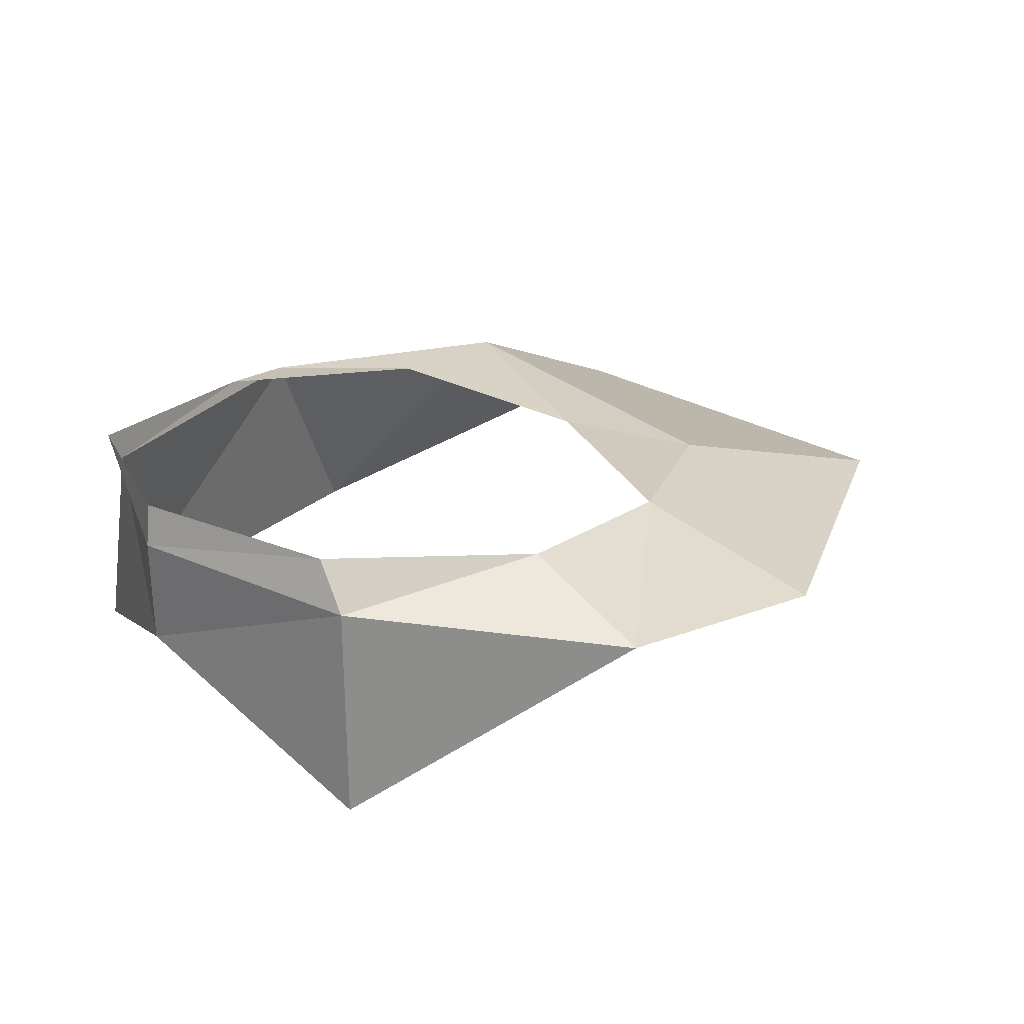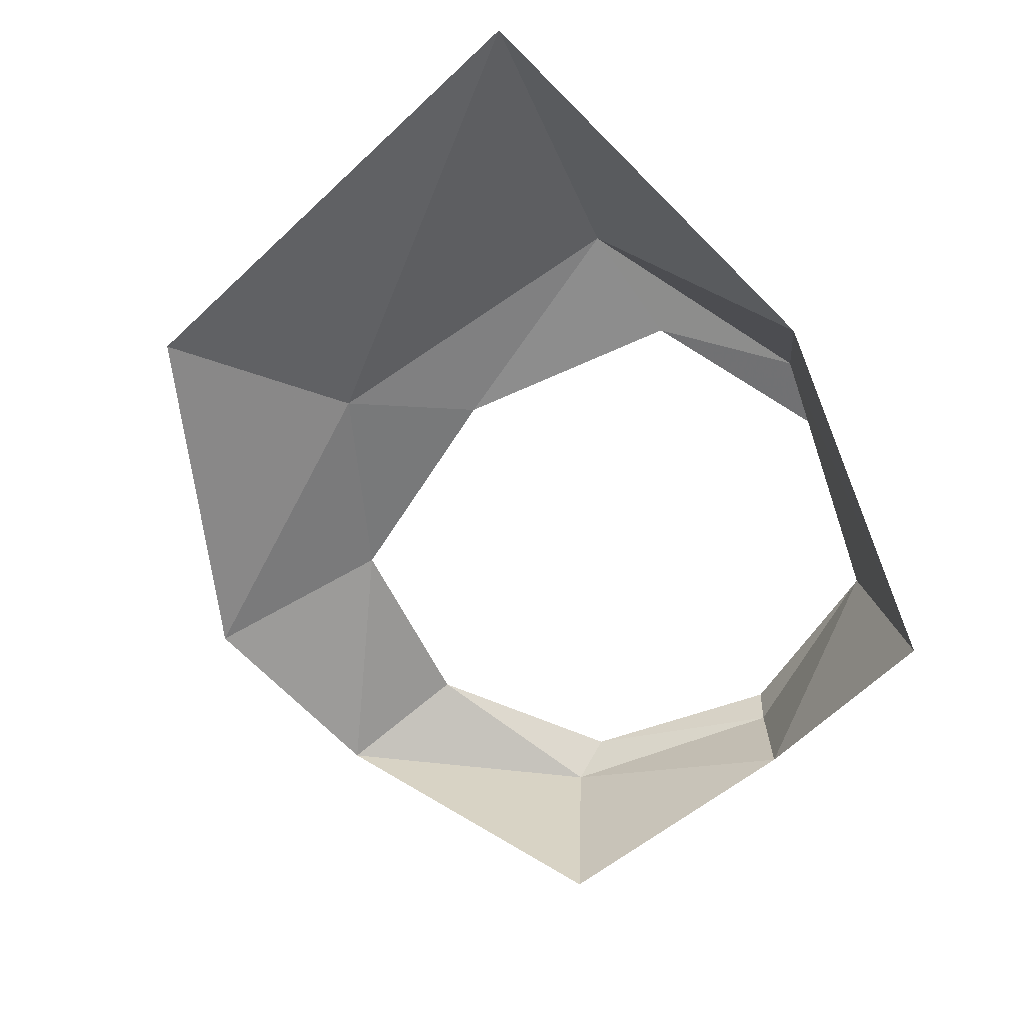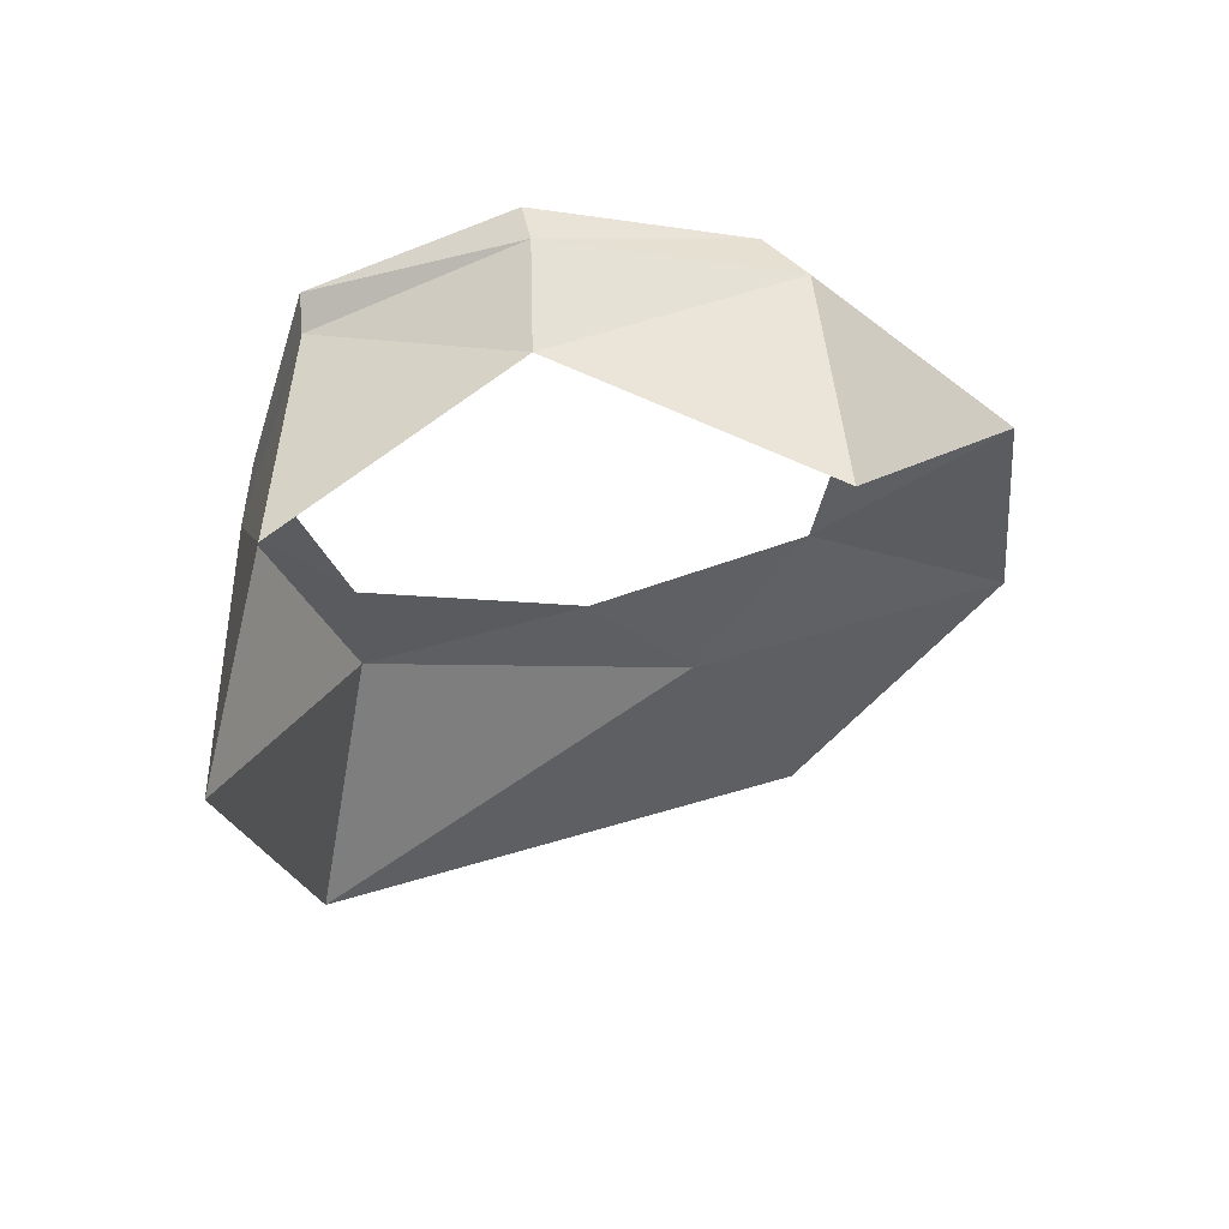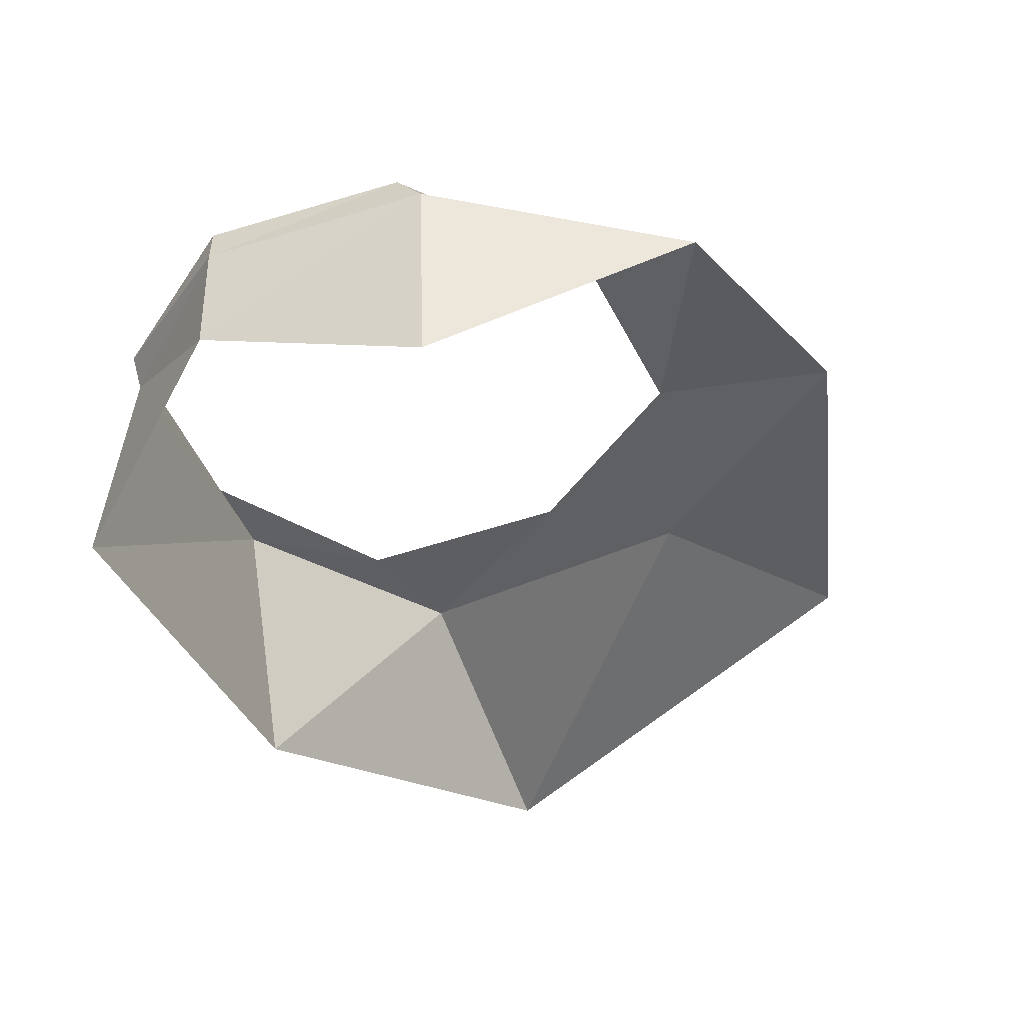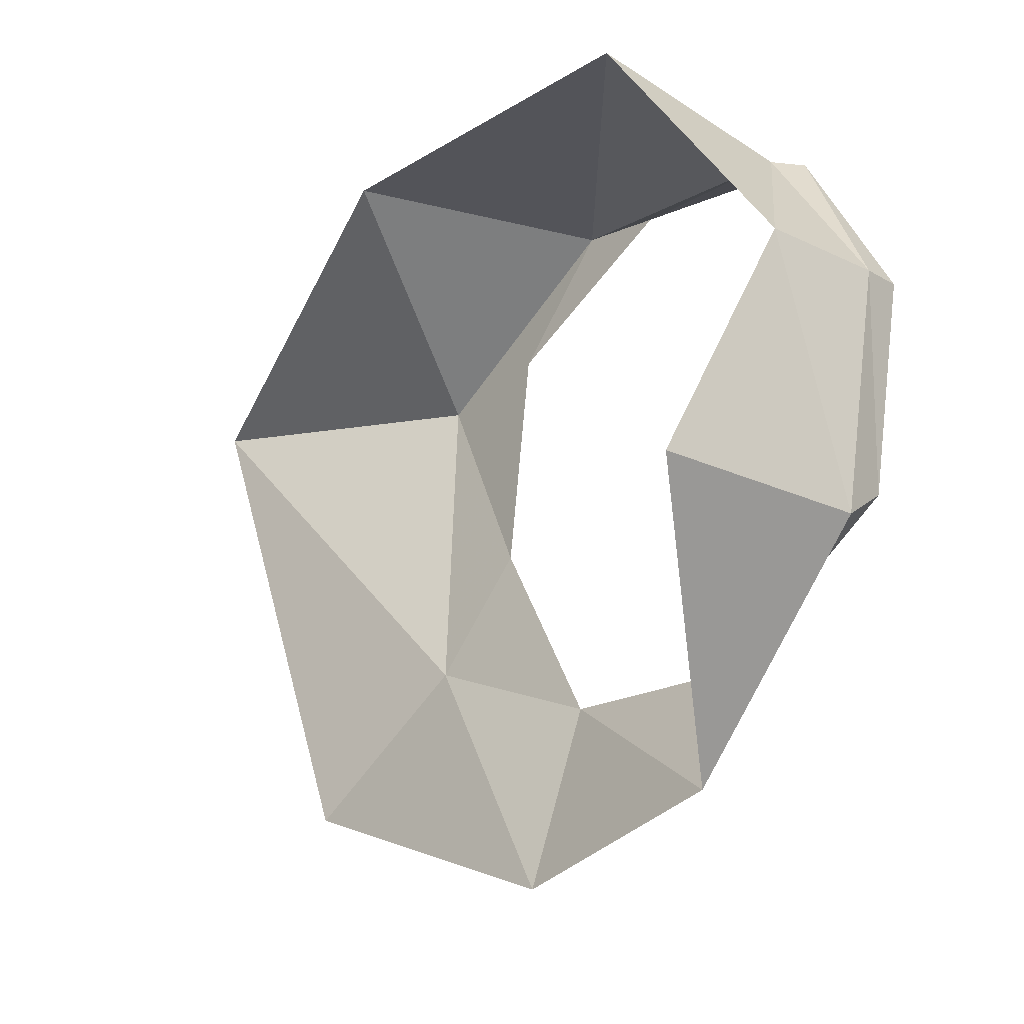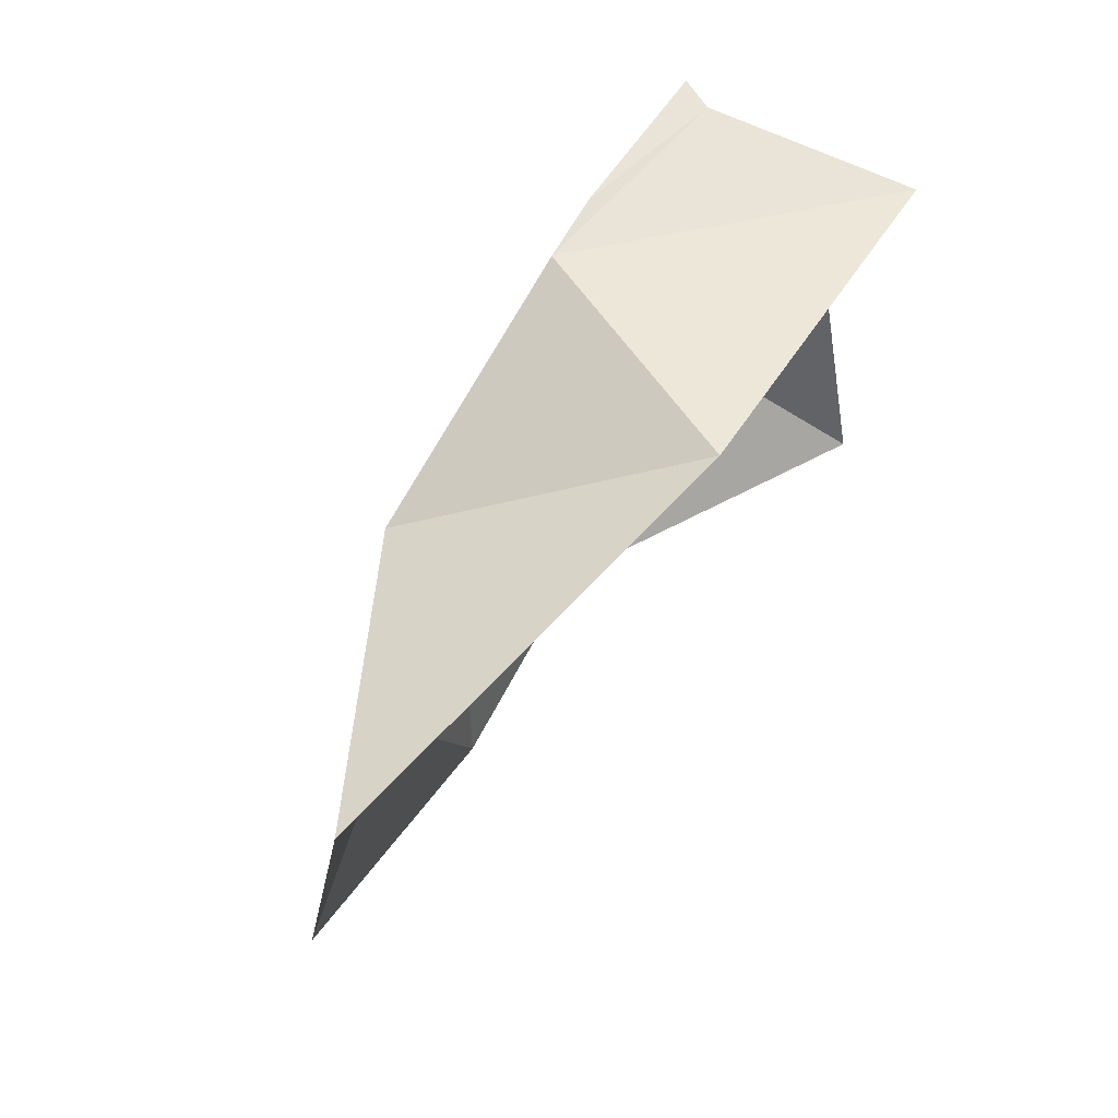
<metadata>
{"format":"obj","ext":"obj","renderer":"f3d","projection":"perspective","resolution":1024,"background":"white","views":[{"elev":34.6,"azim":-40.8,"up":"+Z"},{"elev":-72.1,"azim":127.8,"up":"+Z"},{"elev":-26.5,"azim":-88.6,"up":"+Z"},{"elev":-31.7,"azim":-51.4,"up":"+Z"},{"elev":-35.3,"azim":-121.1,"up":"+Y"},{"elev":60.1,"azim":127.7,"up":"+Y"}]}
</metadata>
<code>
v -2.487 -0.1298 0.9673
v -2.712 -0.1156 1.008
v -2.525 0.05997 1.001
v -2.719 0.01859 1.048
v -2.916 0.07524 1.037
v -2.938 0.04824 0.8227
v -2.351 0.1721 0.9443
v -2.12 0.568 0.7759
v -2.373 0.5068 0.9422
v -2.448 0.2749 0.967
v -2.172 0.06629 0.8988
v -2.99 0.3004 0.9174
v -2.985 0.3036 1.028
v -2.908 0.1148 1.078
v -2.974 0.3125 1.067
v -2.909 0.5008 1.031
v -2.897 0.499 0.9979
v -2.533 0.6233 0.7295
v -2.623 0.5913 0.9647
v -2.92 0.5185 0.7889
v -2.703 0.5688 0.9866
v -2.502 0.4992 0.9576
f 2 3 4
f 4 5 2
f 7 8 9
f 9 10 7
f 7 3 1
f 1 11 7
f 12 5 13
f 13 14 15
f 13 16 17
f 17 12 13
f 19 20 17
f 17 21 19
f 19 22 9
f 9 18 19
f 2 1 3
f 4 14 5
f 2 5 6
f 7 11 8
f 9 22 10
f 7 10 3
f 12 6 5
f 13 5 14
f 13 15 16
f 17 20 12
f 19 18 20
f 17 16 21
f 19 21 22
f 9 8 18

</code>
